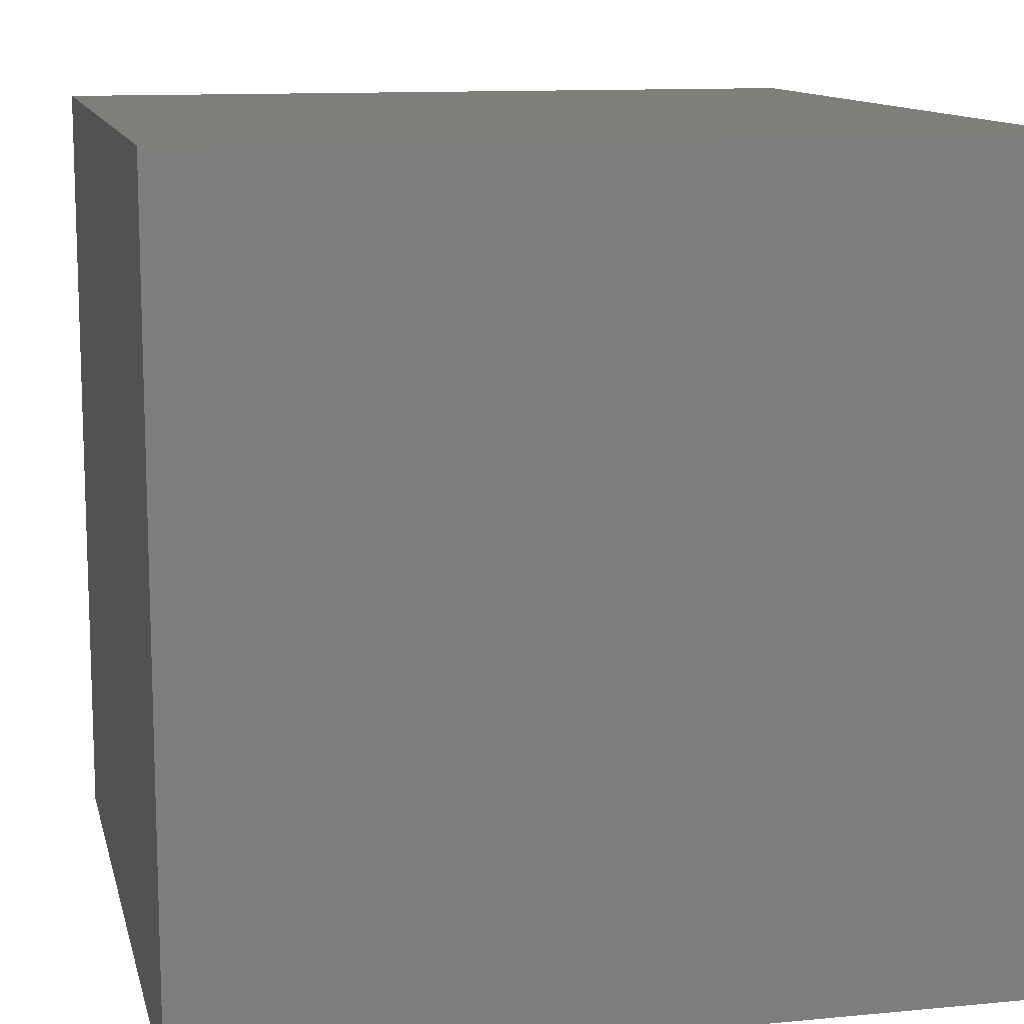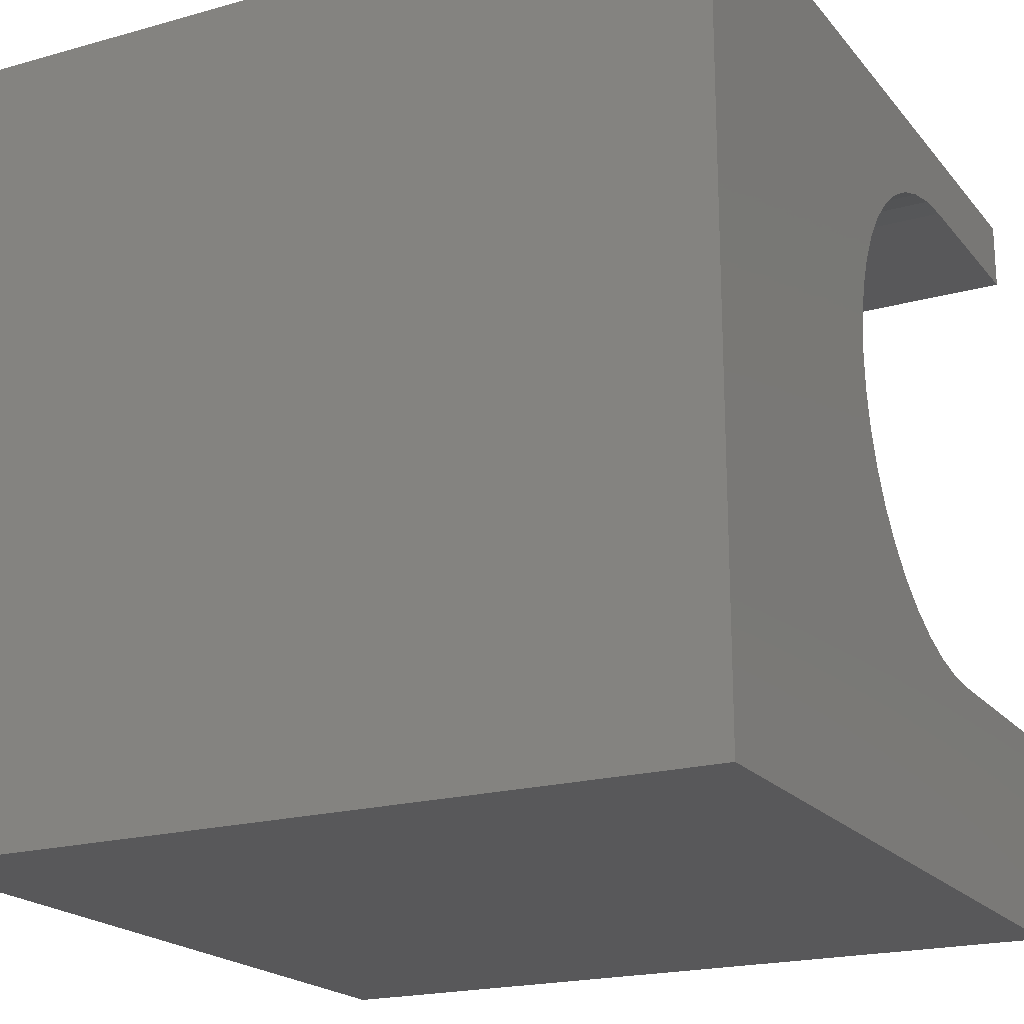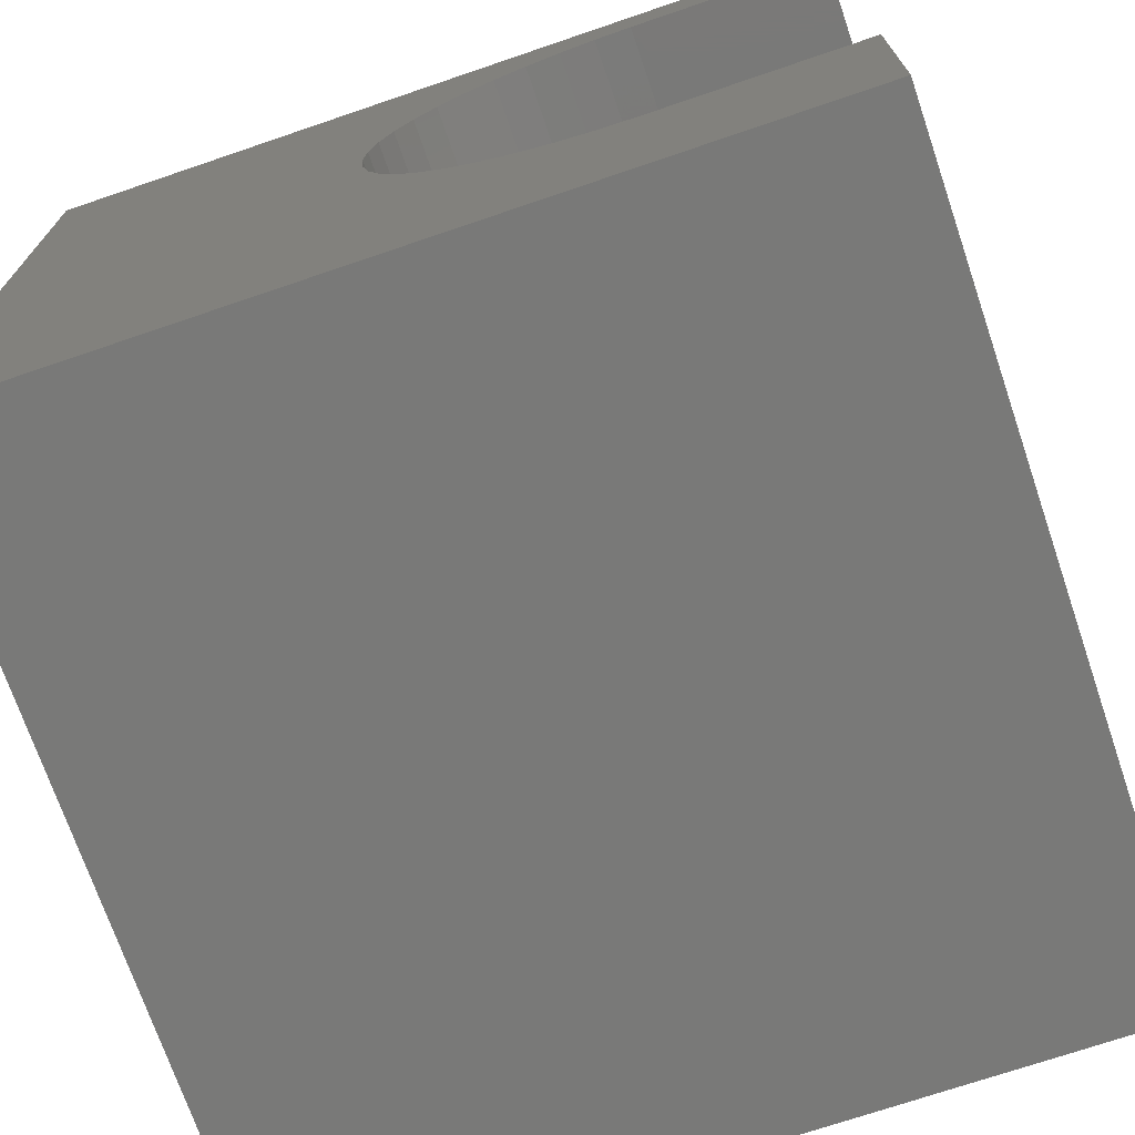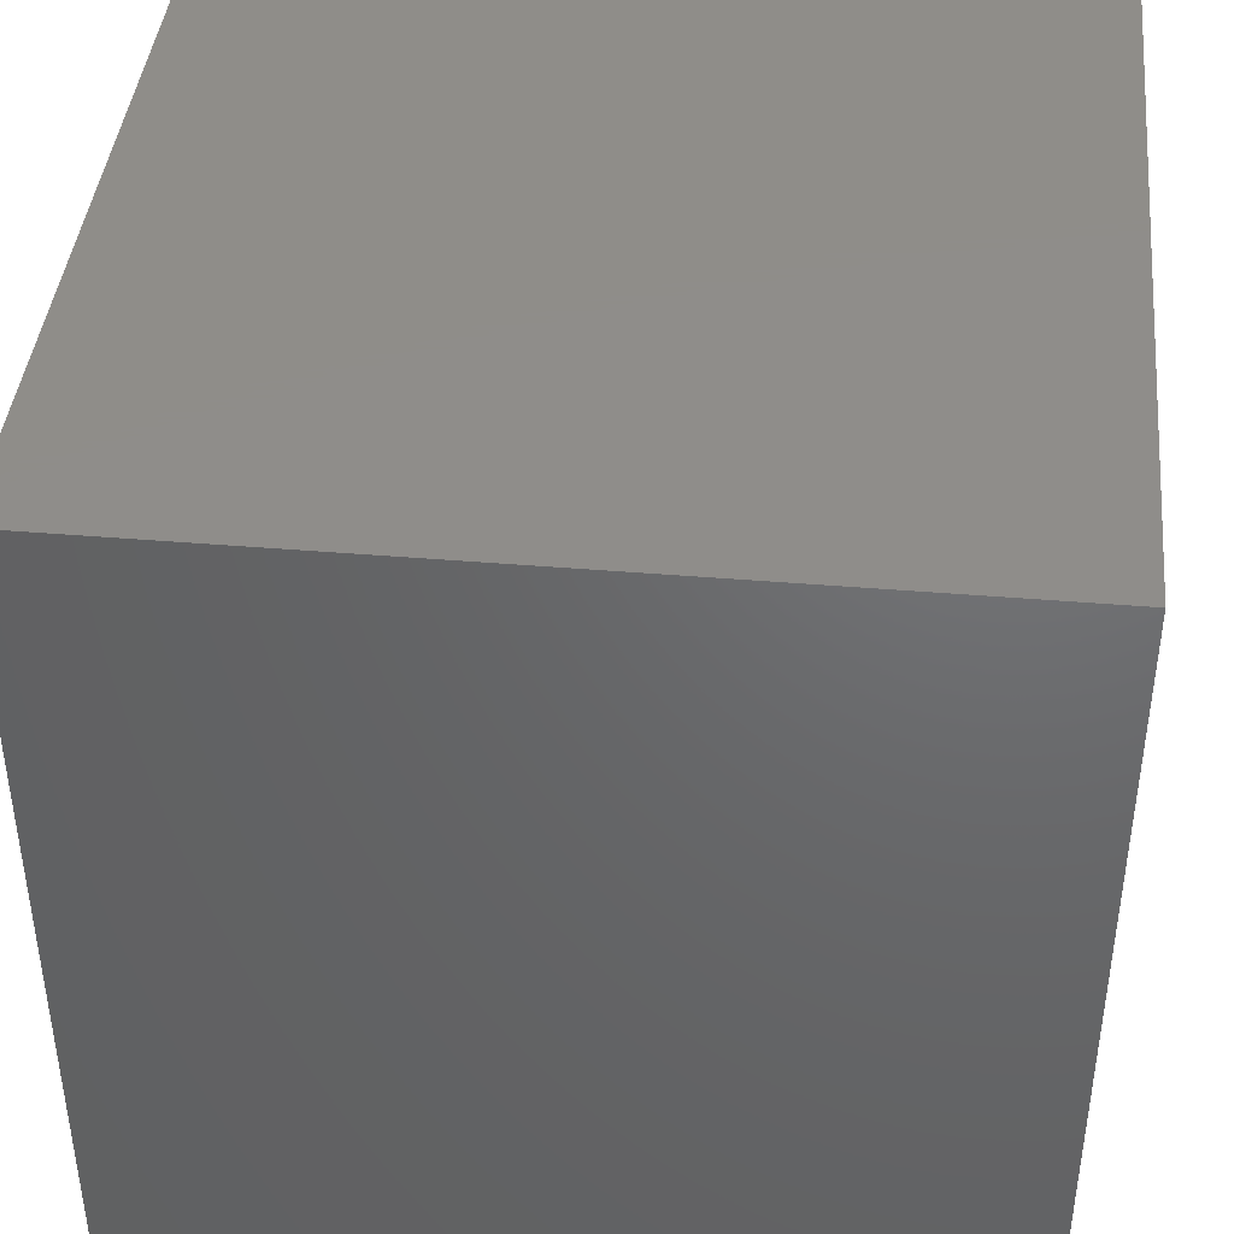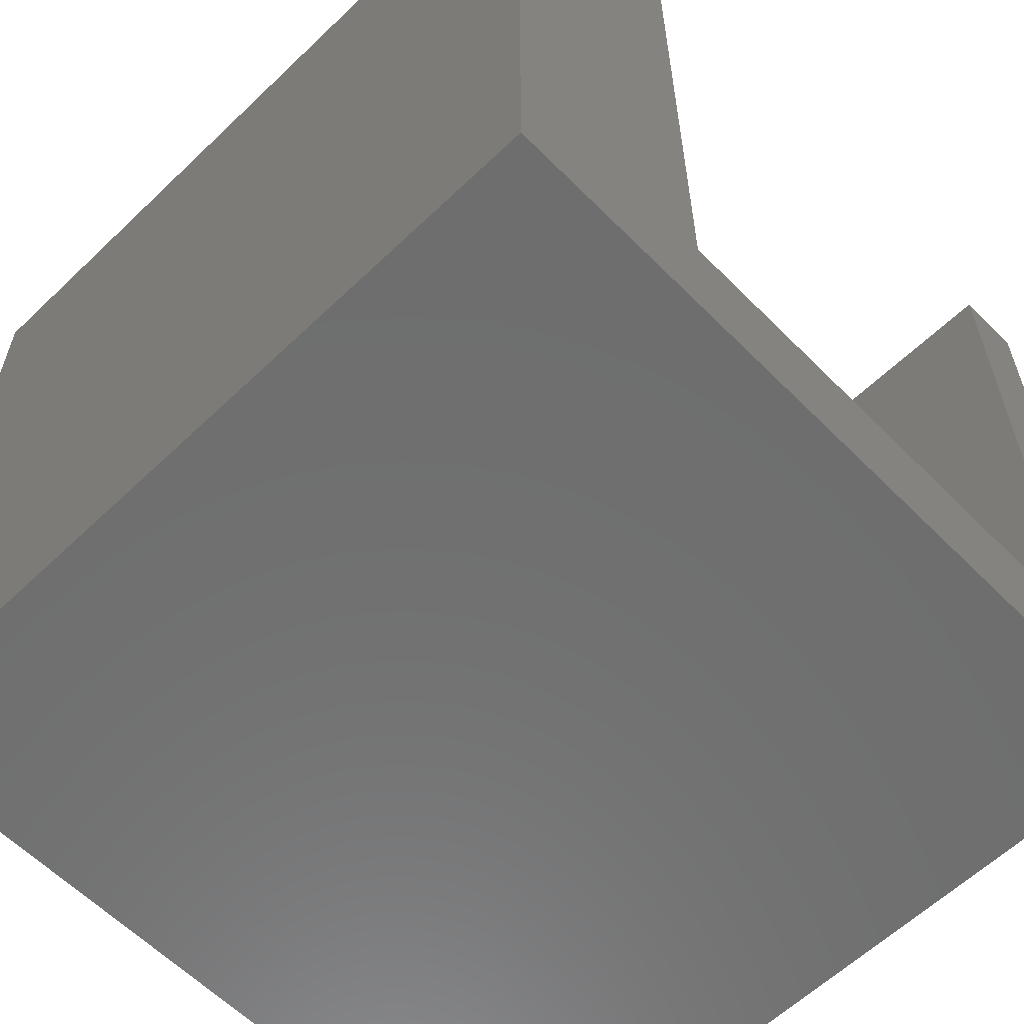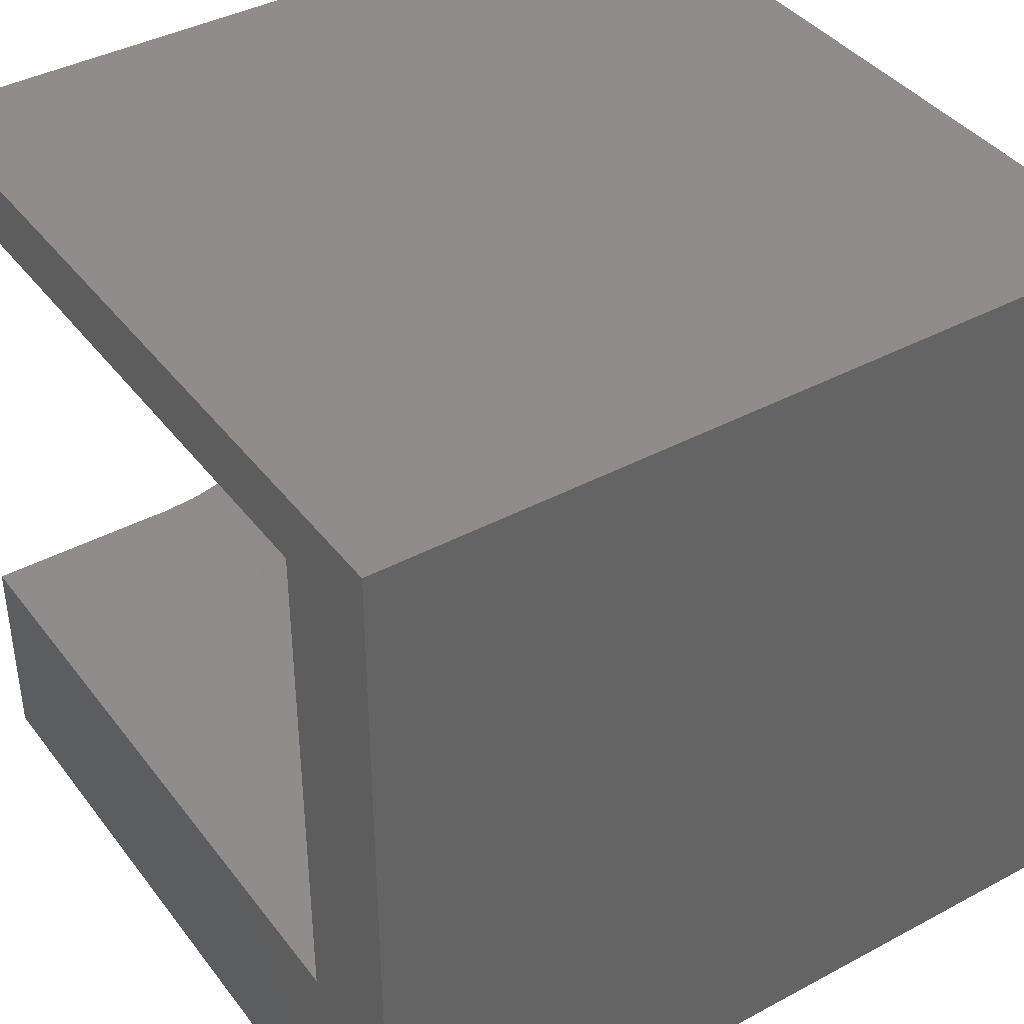
<metadata>
{"format":"stl","ext":"stl","renderer":"f3d","projection":"perspective","resolution":1024,"background":"white","views":[{"elev":11.8,"azim":-102.9,"up":"+Y"},{"elev":-20.0,"azim":-62.6,"up":"+Y"},{"elev":-71.9,"azim":18.8,"up":"+Y"},{"elev":41.8,"azim":-174.2,"up":"+Y"},{"elev":-60.3,"azim":44.3,"up":"+Z"},{"elev":40.0,"azim":146.5,"up":"+Y"}]}
</metadata>
<code>
# stl→obj: 58 verts, 112 faces
v 0 10 10
v 0 10 0
v 0 0 10
v 0 0 0
v 6.168 2.967 10
v 5.764 3.188 10
v 5.394 3.465 10
v 10 2.675 10
v 7.511 2.675 10
v 10 0 10
v 7.051 2.708 10
v 6.6 2.806 10
v 4.792 7.655 10
v 5.068 8.025 10
v 5.068 3.791 10
v 4.792 4.16 10
v 4.571 4.565 10
v 4.312 6.368 10
v 4.41 6.818 10
v 4.571 7.251 10
v 5.394 8.351 10
v 5.764 8.627 10
v 6.168 8.848 10
v 4.41 4.997 10
v 4.312 5.448 10
v 4.279 5.908 10
v 6.6 9.009 10
v 7.051 9.107 10
v 10 10 10
v 7.511 9.14 10
v 10 9.14 10
v 10 2.675 1.531
v 10 0 0
v 10 9.14 1.531
v 10 10 0
v 7.511 2.675 1.531
v 7.511 9.14 1.531
v 7.051 9.107 1.531
v 6.6 9.009 1.531
v 6.168 8.848 1.531
v 5.764 8.627 1.531
v 5.394 8.351 1.531
v 4.41 4.997 1.531
v 4.571 4.565 1.531
v 4.792 4.16 1.531
v 5.068 3.791 1.531
v 5.394 3.465 1.531
v 5.764 3.188 1.531
v 6.168 2.967 1.531
v 6.6 2.806 1.531
v 7.051 2.708 1.531
v 4.571 7.251 1.531
v 4.41 6.818 1.531
v 4.792 7.655 1.531
v 5.068 8.025 1.531
v 4.312 6.368 1.531
v 4.279 5.908 1.531
v 4.312 5.448 1.531
f 1 2 3
f 3 2 4
f 5 6 3
f 3 6 7
f 8 9 10
f 10 9 11
f 10 11 3
f 3 11 12
f 3 12 5
f 1 13 14
f 7 15 3
f 3 15 16
f 3 16 17
f 18 19 1
f 1 19 20
f 1 20 13
f 14 21 1
f 1 21 22
f 1 22 23
f 17 24 3
f 3 24 25
f 3 25 1
f 1 25 26
f 1 26 18
f 23 27 1
f 1 27 28
f 1 28 29
f 29 28 30
f 29 30 31
f 8 10 32
f 32 10 33
f 32 33 34
f 34 33 35
f 34 35 31
f 31 35 29
f 2 35 4
f 4 35 33
f 29 35 1
f 1 35 2
f 33 10 4
f 4 10 3
f 36 32 34
f 34 37 36
f 36 37 38
f 36 38 39
f 39 40 36
f 36 40 41
f 36 41 42
f 43 44 42
f 42 44 45
f 42 45 46
f 46 47 42
f 42 47 48
f 42 48 49
f 49 50 42
f 42 50 51
f 42 51 36
f 52 53 54
f 54 53 55
f 53 56 55
f 55 56 57
f 55 57 42
f 42 57 58
f 42 58 43
f 32 36 8
f 8 36 9
f 37 30 28
f 37 28 38
f 38 28 27
f 38 27 39
f 39 27 23
f 39 23 40
f 40 23 22
f 40 22 41
f 41 22 21
f 41 21 42
f 42 21 14
f 42 14 55
f 55 14 13
f 55 13 54
f 54 13 20
f 54 20 52
f 52 20 19
f 52 19 53
f 53 19 18
f 53 18 56
f 56 18 26
f 56 26 57
f 57 26 25
f 57 25 58
f 58 25 24
f 58 24 43
f 43 24 17
f 43 17 44
f 44 17 16
f 44 16 45
f 45 16 15
f 45 15 46
f 46 15 7
f 46 7 47
f 47 7 6
f 47 6 48
f 48 6 5
f 48 5 49
f 49 5 12
f 49 12 50
f 50 12 11
f 50 11 51
f 51 11 9
f 51 9 36
f 37 34 30
f 30 34 31

</code>
